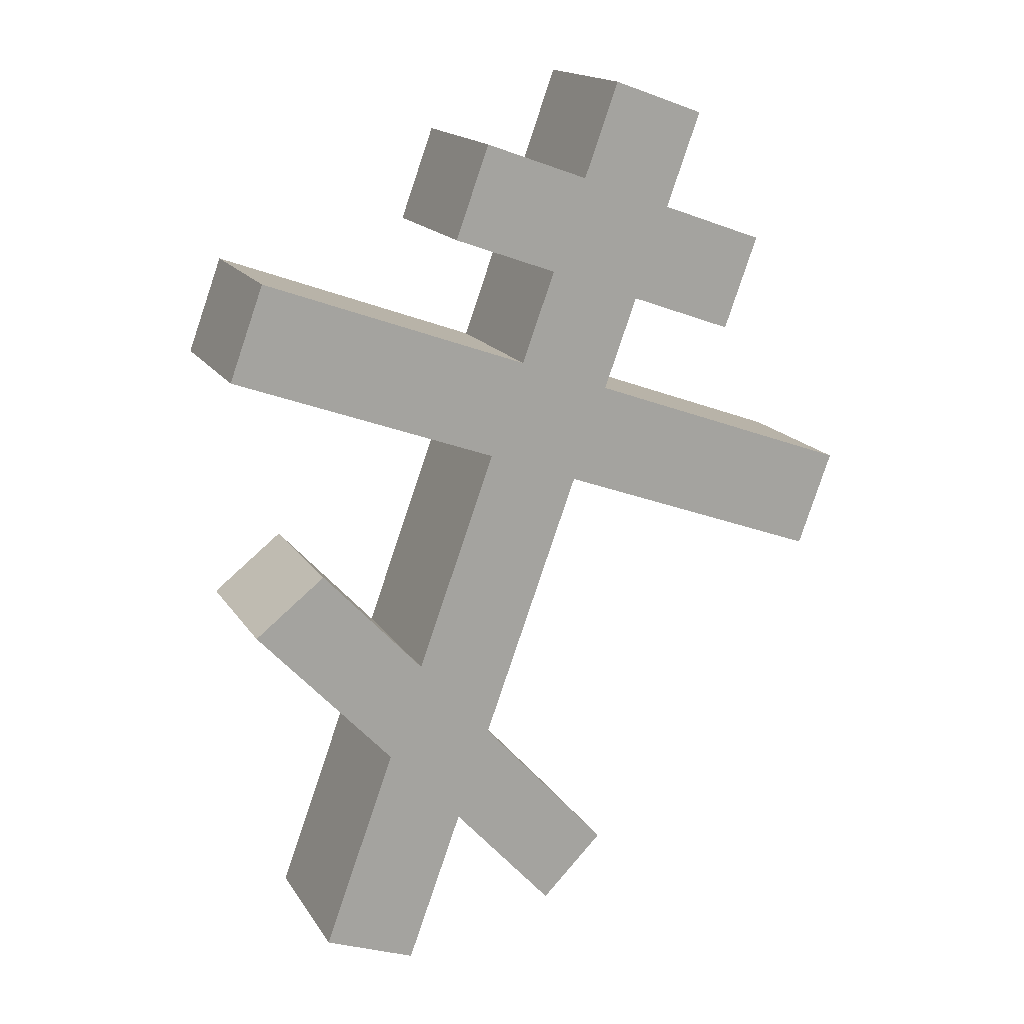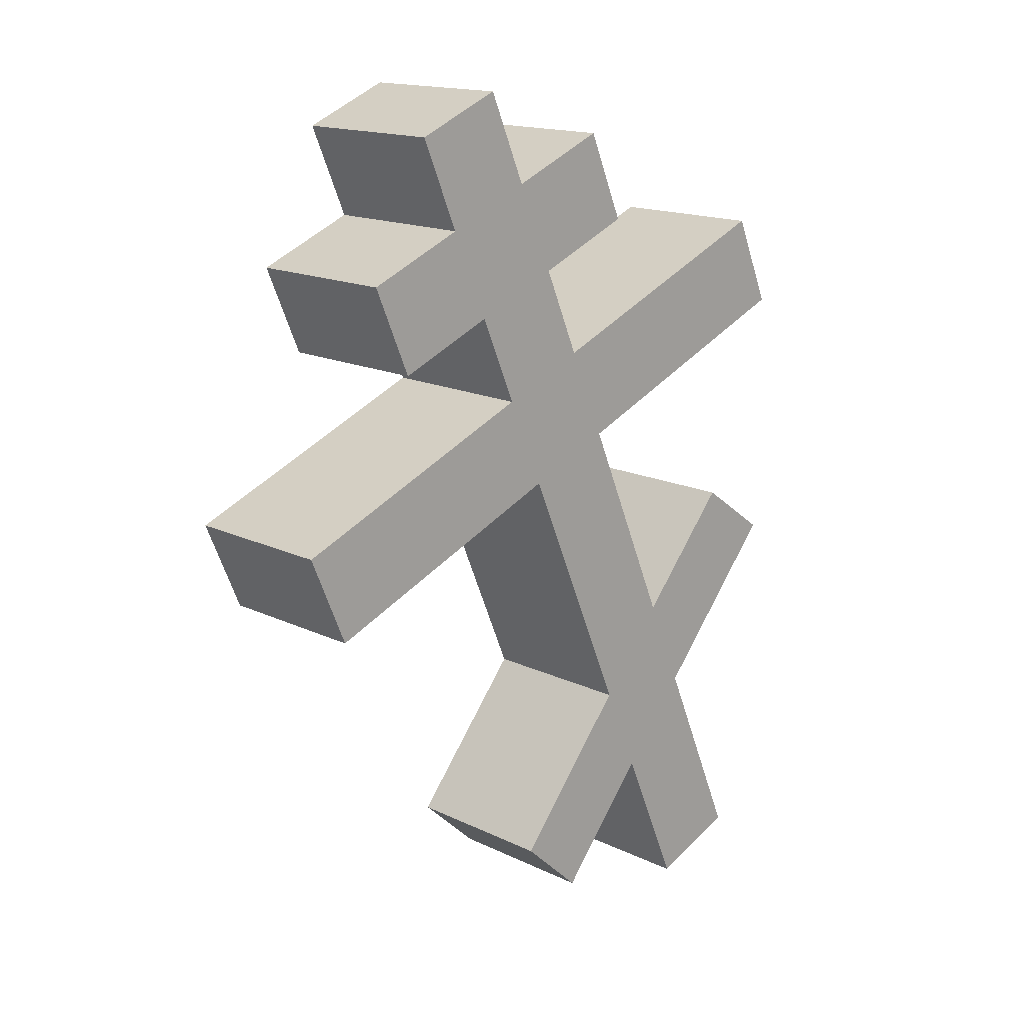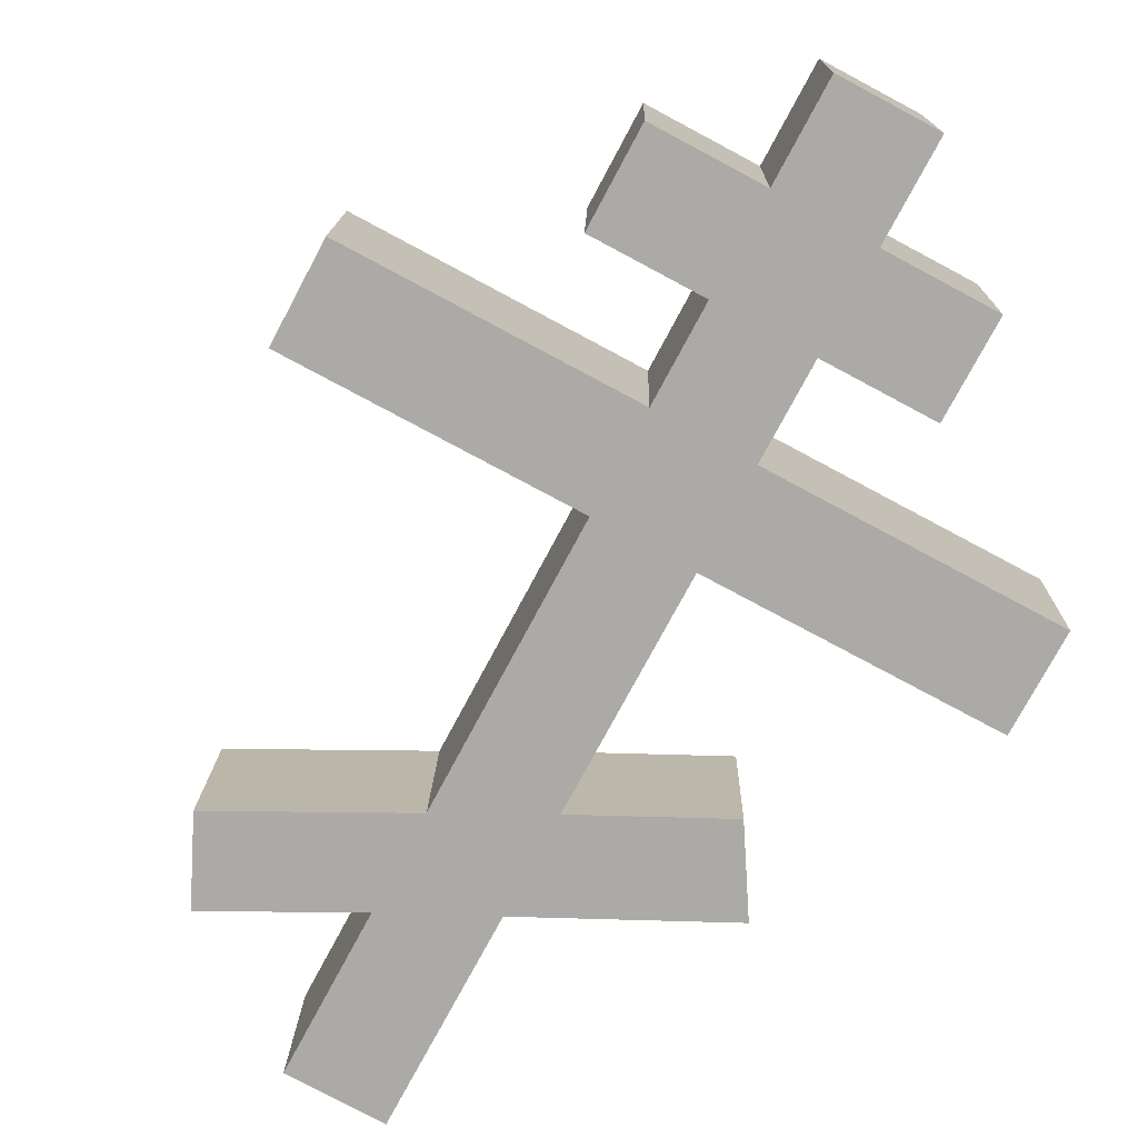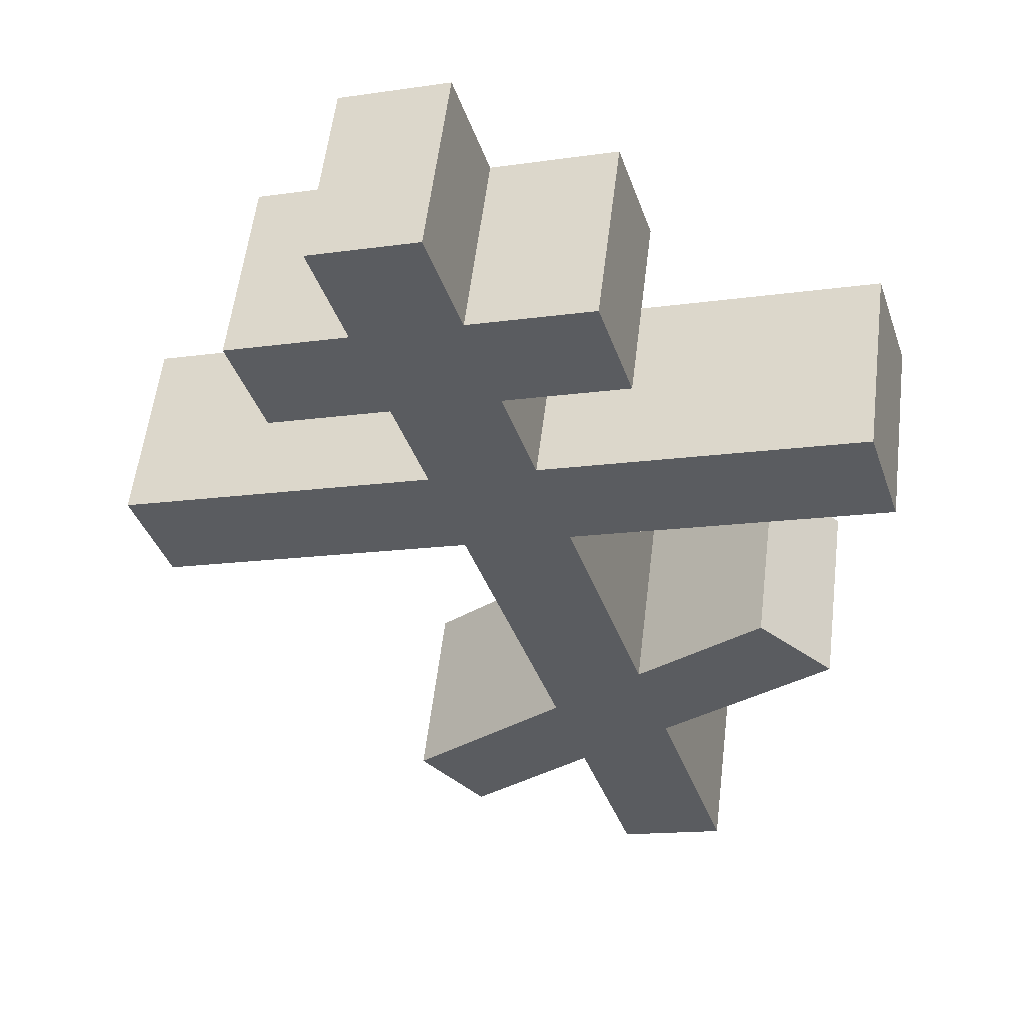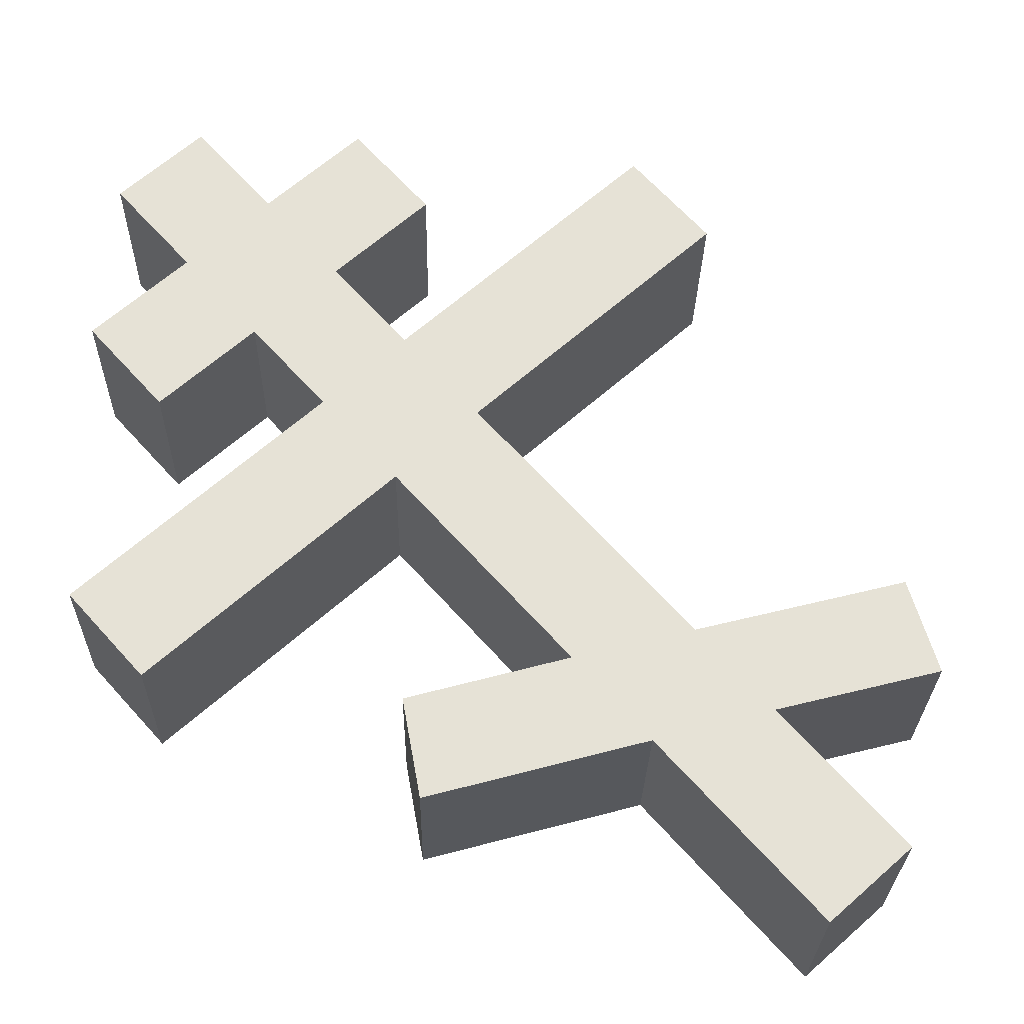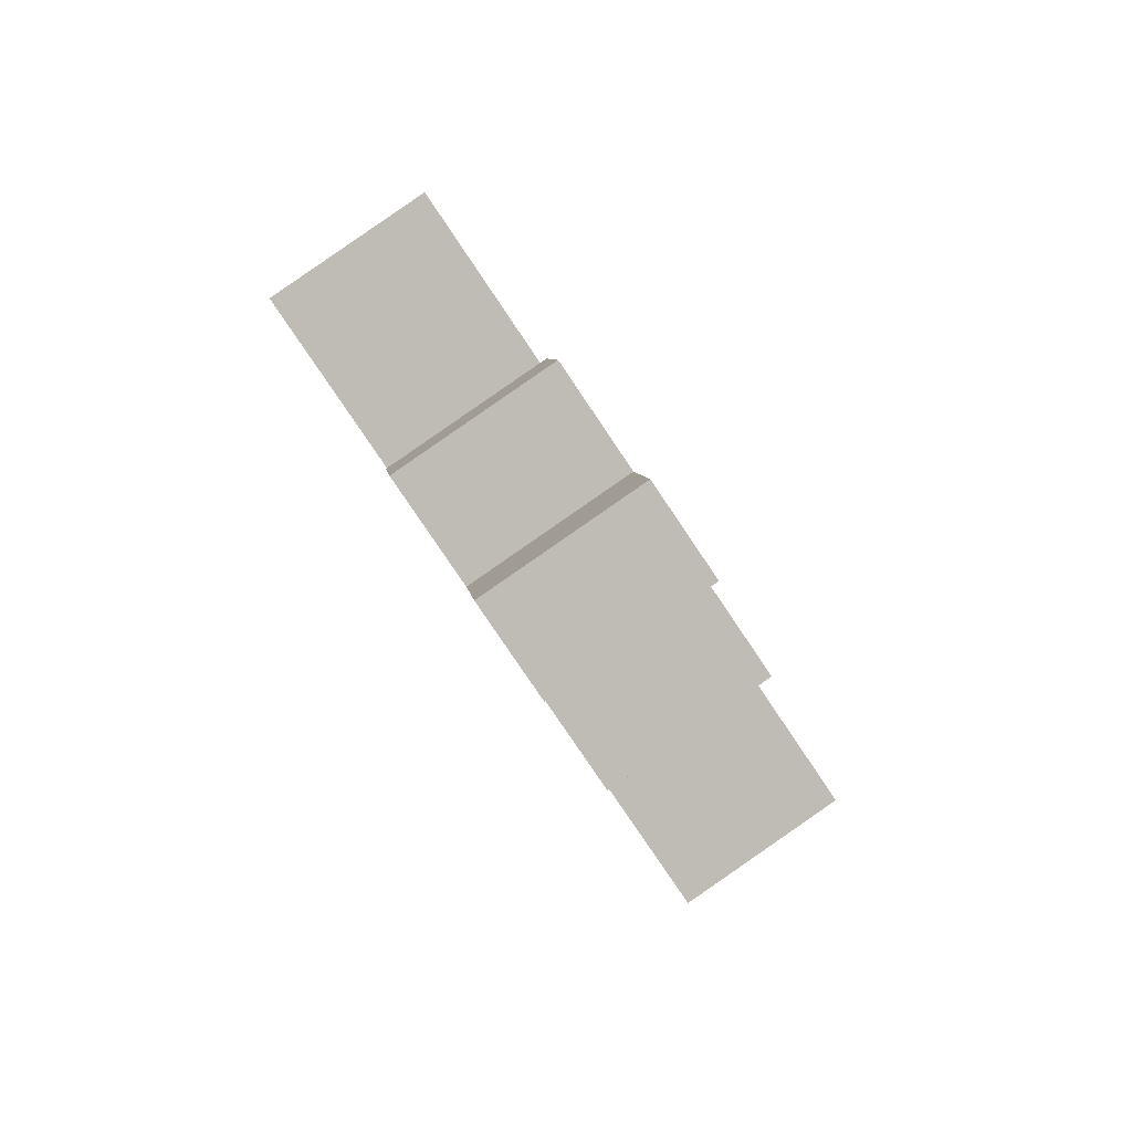
<metadata>
{"format":"obj","ext":"obj","renderer":"f3d","projection":"perspective","resolution":1024,"background":"white","views":[{"elev":10.5,"azim":-28.5,"up":"+Y"},{"elev":22.6,"azim":128.7,"up":"+Y"},{"elev":-67.4,"azim":134.4,"up":"+Z"},{"elev":-29.3,"azim":-179.8,"up":"+Z"},{"elev":55.7,"azim":-59.6,"up":"+Z"},{"elev":78.0,"azim":48.8,"up":"+Y"}]}
</metadata>
<code>
o Cruz_Orto_Cube.011
v -0.6116 6.223 0.03923
v 0.1882 8.788 0.3677
v -0.5544 6.265 -0.4344
v 0.2454 8.831 -0.1059
v -0.3464 6.137 0.06349
v 0.4534 8.702 0.392
v -0.2892 6.18 -0.4101
v 0.5106 8.745 -0.08163
v 0.1032 8.515 0.3328
v 0.1603 8.558 -0.1408
v 0.4255 8.472 -0.1165
v 0.3684 8.43 0.3571
v 0.07686 8.29 -0.1751
v 0.342 8.205 -0.1508
v 0.2849 8.162 0.3228
v 0.0197 8.247 0.2985
v -0.2815 8.345 0.271
v -0.1981 8.613 0.3053
v 0.7261 8.375 -0.08905
v 0.6689 8.332 0.3846
v -0.1409 8.656 -0.1684
v -0.2244 8.388 -0.2026
v 0.6426 8.107 -0.1233
v 0.5854 8.064 0.3502
v -0.005777 8.025 -0.209
v 0.2594 7.939 -0.1848
v 0.2022 7.897 0.2888
v -0.06293 7.982 0.2646
v -0.09088 7.752 -0.244
v 0.1743 7.666 -0.2198
v 0.1171 7.624 0.2539
v -0.148 7.709 0.2296
v -0.9297 7.962 0.1581
v -0.8446 8.235 0.1931
v 1.04 7.687 -0.1134
v 0.9831 7.644 0.3602
v -0.7874 8.278 -0.2805
v -0.8725 8.005 -0.3155
v 0.9552 7.414 -0.1483
v 0.898 7.371 0.3253
v -0.2878 7.12 -0.3249
v -0.06658 6.894 -0.3187
v -0.1237 6.851 0.1549
v -0.345 7.077 0.1487
v -0.3739 6.844 -0.3602
v -0.1506 6.624 -0.3532
v -0.2078 6.581 0.1204
v -0.4311 6.801 0.1134
v -0.847 7.211 0.1002
v -0.7899 7.254 -0.3734
v -0.6518 7.38 0.139
v -0.5947 7.423 -0.3346
v 0.3191 6.501 -0.3076
v 0.2619 6.458 0.166
v 0.1513 6.317 -0.3445
v 0.09415 6.274 0.129
f 9 2 4 10
f 10 4 8 11
f 11 8 6 12
f 12 6 2 9
f 3 7 5 1
f 8 4 2 6
f 15 12 9 16
f 14 11 19 23
f 13 10 11 14
f 16 9 18 17
f 28 16 13 25
f 25 13 14 26
f 26 14 15 27
f 27 15 16 28
f 23 19 20 24
f 17 18 21 22
f 9 10 21 18
f 11 12 20 19
f 15 14 23 24
f 13 16 17 22
f 12 15 24 20
f 10 13 22 21
f 31 27 28 32
f 26 27 36 35
f 29 25 26 30
f 28 25 37 34
f 44 32 29 41
f 41 29 30 42
f 42 30 31 43
f 43 31 32 44
f 39 35 36 40
f 33 34 37 38
f 31 30 39 40
f 32 28 34 33
f 29 32 33 38
f 27 31 40 36
f 25 29 38 37
f 30 26 35 39
f 47 43 44 48
f 45 41 42 46
f 1 48 45 3
f 3 45 46 7
f 7 46 47 5
f 5 47 48 1
f 44 41 52 51
f 48 44 51 49
f 45 48 49 50
f 41 45 50 52
f 49 51 52 50
f 46 42 53 55
f 42 43 54 53
f 47 46 55 56
f 43 47 56 54
f 54 56 55 53

</code>
